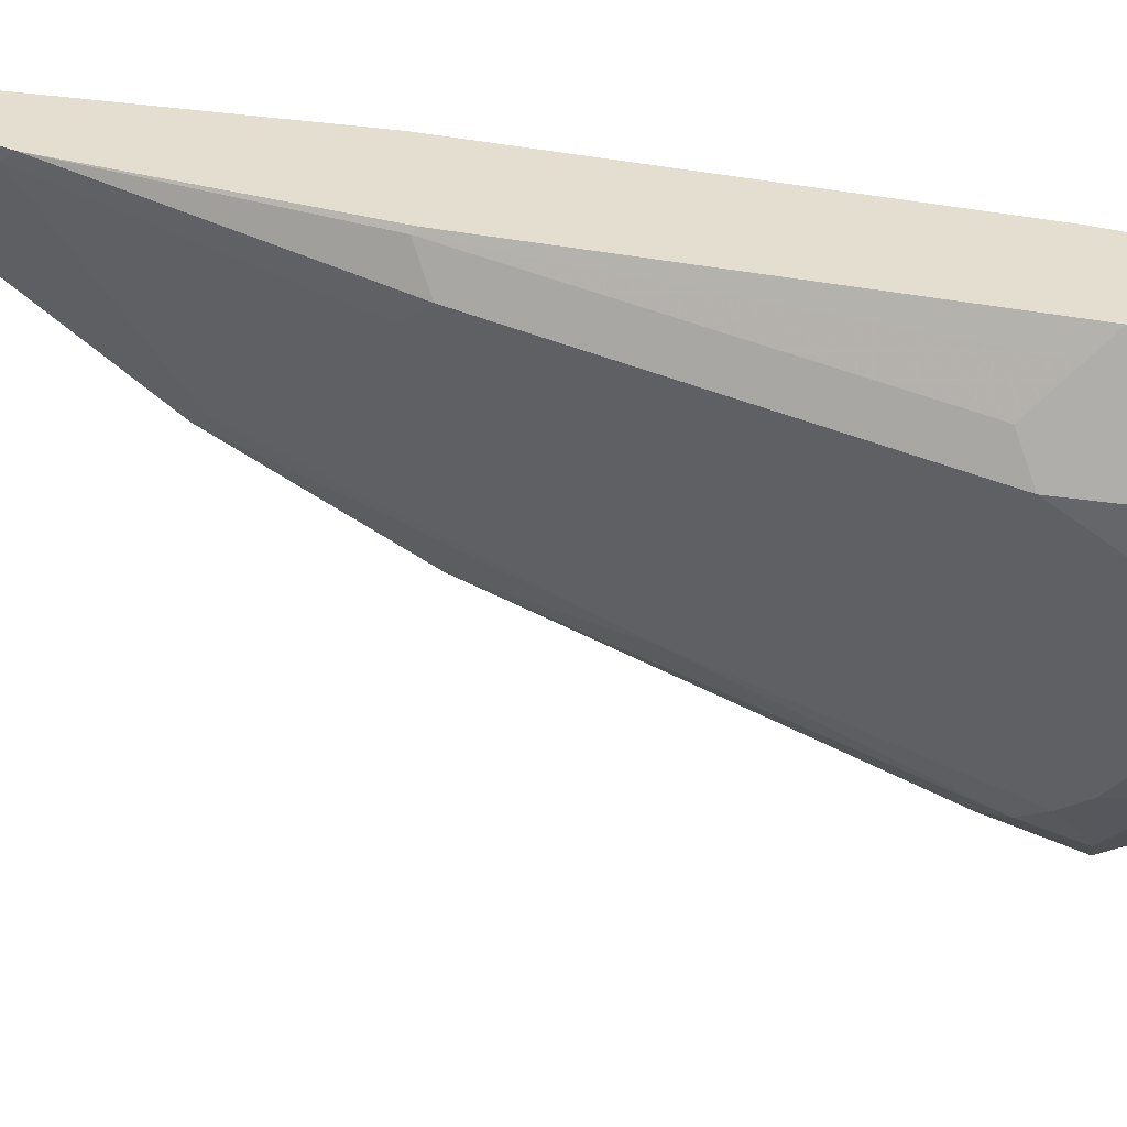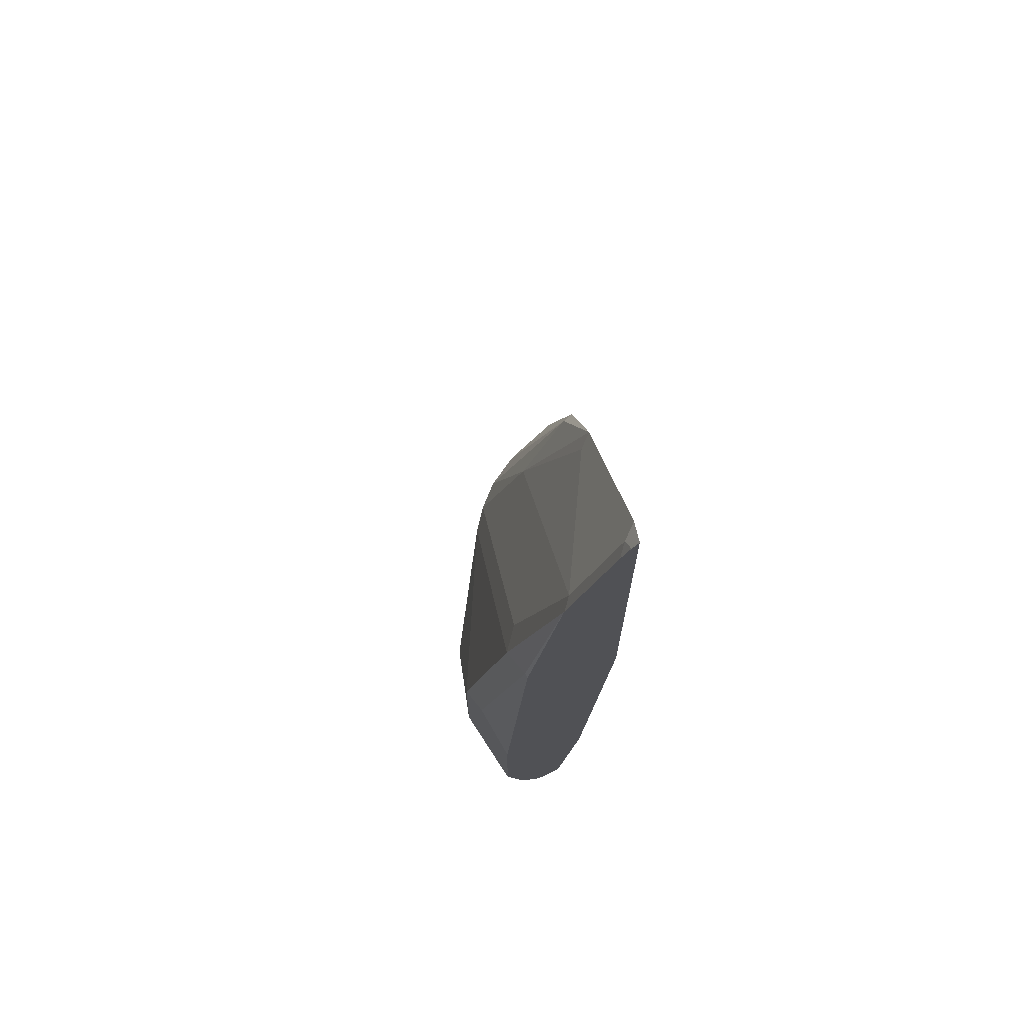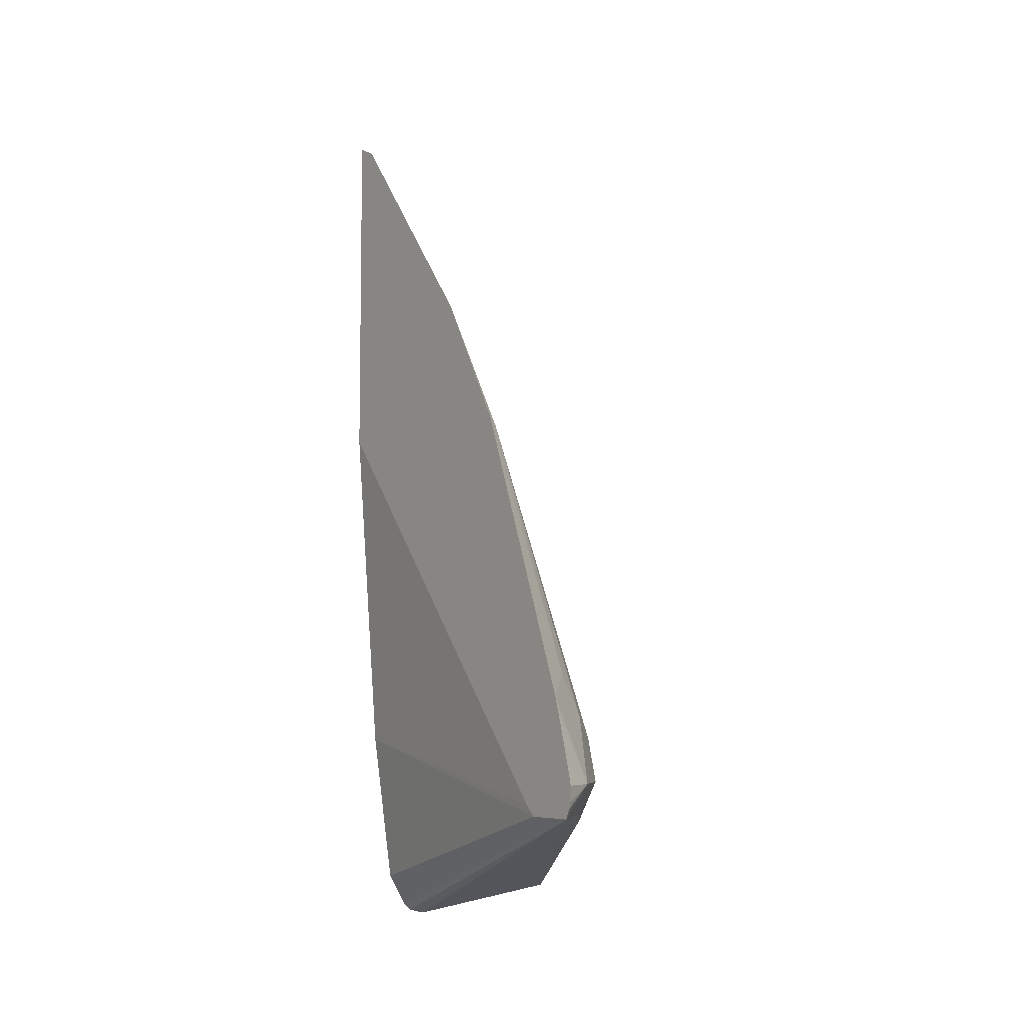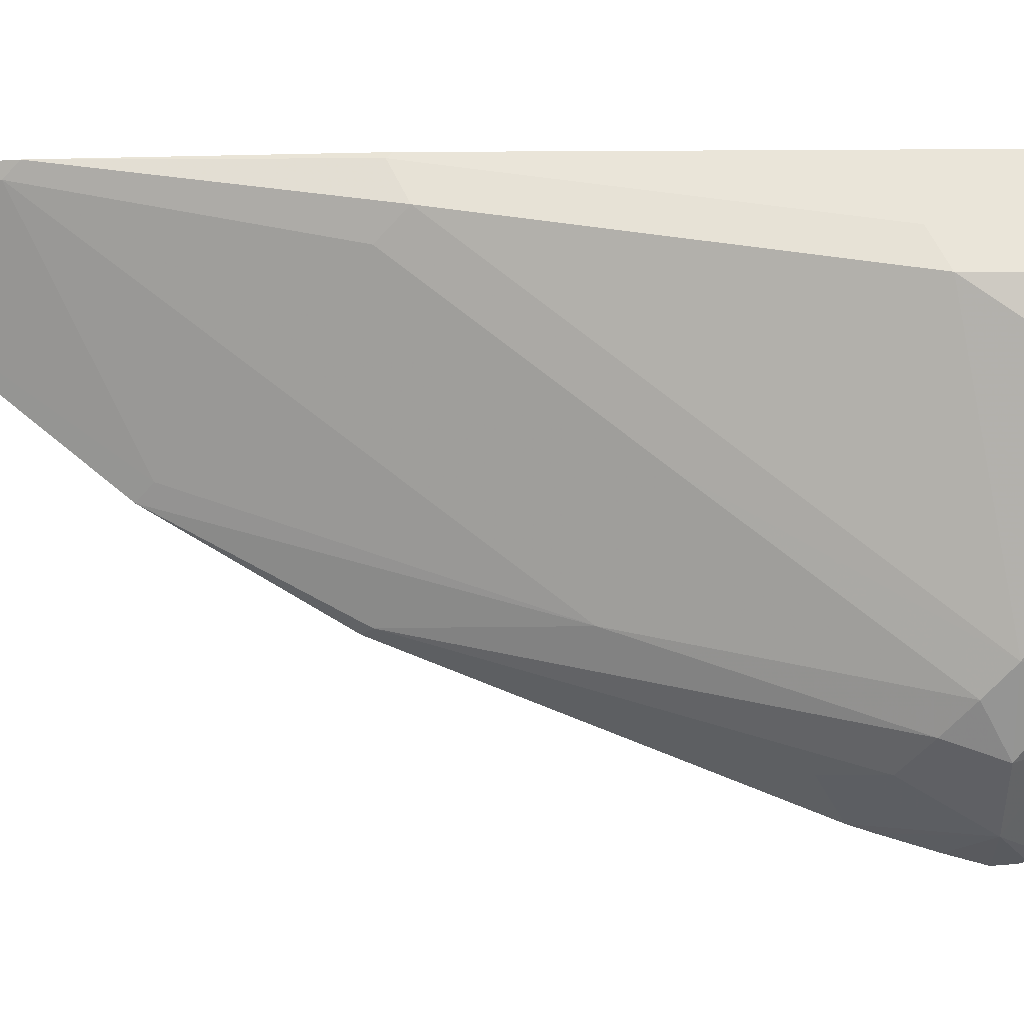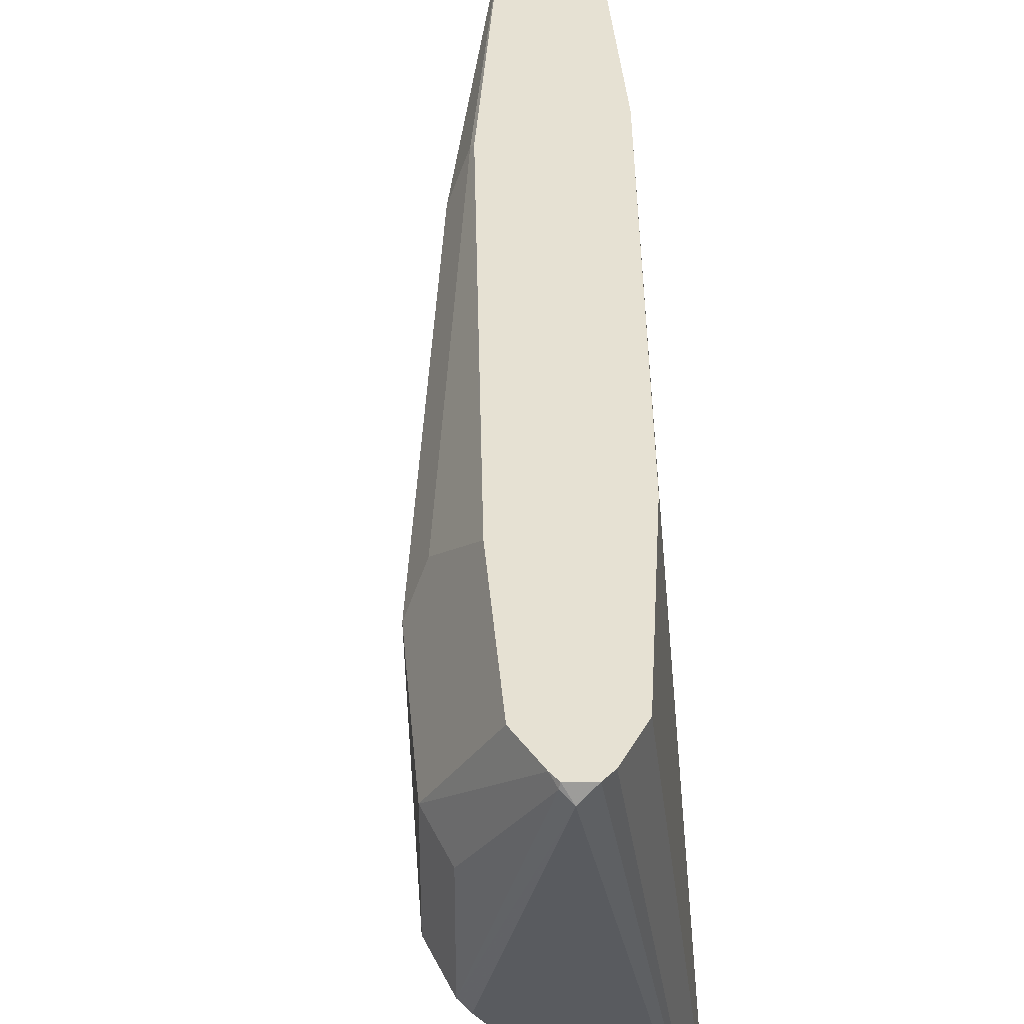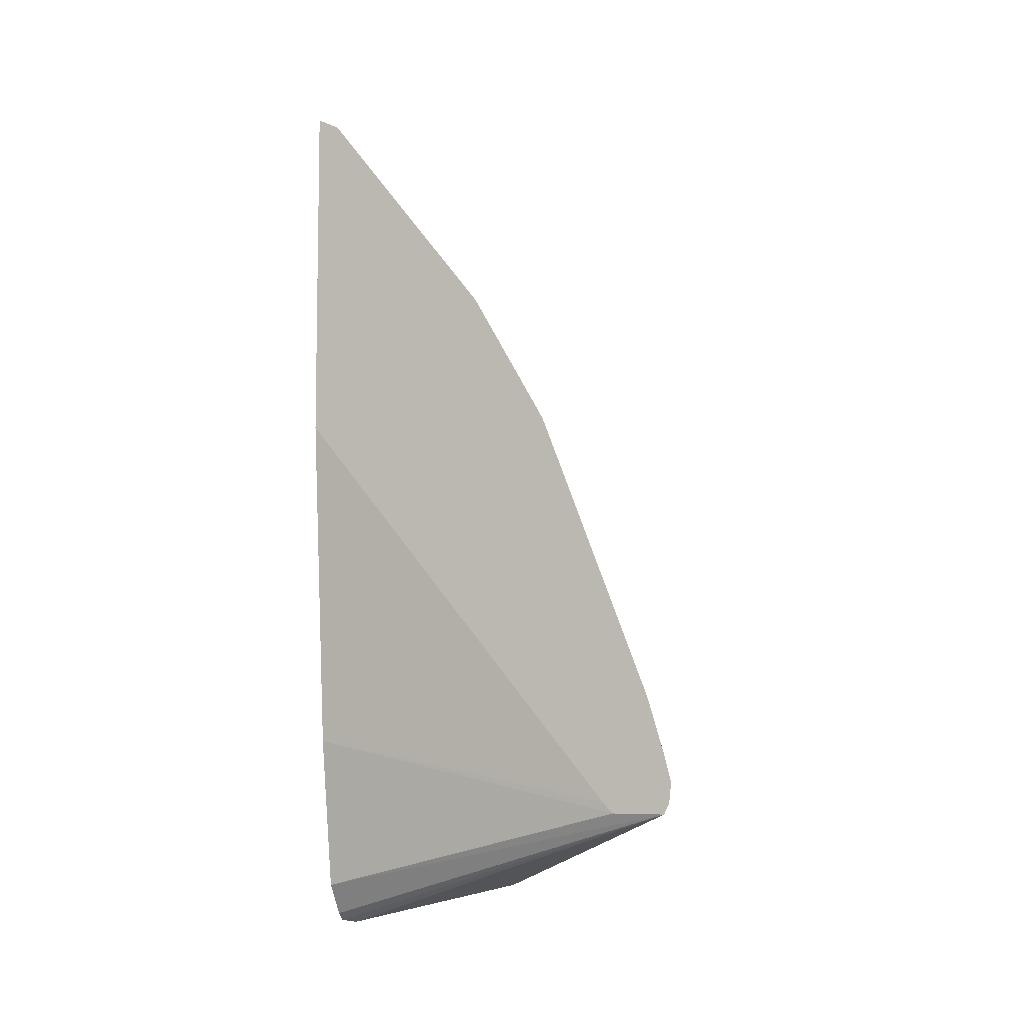
<metadata>
{"format":"obj","ext":"obj","renderer":"f3d","projection":"perspective","resolution":1024,"background":"white","views":[{"elev":36.4,"azim":-78.8,"up":"+Z"},{"elev":69.8,"azim":-8.6,"up":"+Y"},{"elev":-6.3,"azim":145.1,"up":"+Y"},{"elev":-3.8,"azim":-91.9,"up":"+Z"},{"elev":38.6,"azim":-4.8,"up":"+Z"},{"elev":-6.9,"azim":114.0,"up":"+Y"}]}
</metadata>
<code>
v -0.2451 -0.6484 -0.2107
v -0.2419 -0.6452 -0.2107
v -0.252 -0.6477 -0.2107
v -0.2495 -0.6495 -0.2151
v -0.2158 -0.5979 -0.3713
v -0.2344 -0.6324 -0.2107
v -0.2523 -0.6481 -0.2122
v -0.2539 -0.6449 -0.2107
v -0.2695 -0.6308 -0.281
v -0.2667 -0.6323 -0.2839
v -0.2538 -0.6021 -0.329
v -0.2409 -0.5979 -0.3462
v -0.2294 -0.5849 -0.367
v -0.2158 -0.5939 -0.3733
v -0.2158 -0.5979 -0.3498
v -0.2258 -0.5699 -0.2107
v -0.2753 -0.6194 -0.2409
v -0.2695 -0.6308 -0.2466
v -0.2602 -0.6324 -0.2107
v -0.2667 -0.628 -0.2882
v -0.2753 -0.6194 -0.2753
v -0.2581 -0.5849 -0.3269
v -0.2523 -0.5849 -0.3384
v -0.2466 -0.5849 -0.3498
v -0.2158 -0.5849 -0.3744
v -0.2158 -0.5914 -0.3738
v -0.2366 -0.5591 -0.3527
v -0.228 -0.5419 -0.3527
v -0.2158 -0.5506 -0.3644
v -0.2158 -0.5572 -0.3665
v -0.2158 -0.5735 -0.3713
v -0.2158 -0.5936 -0.3455
v -0.2158 -0.4323 -0.2107
v -0.2638 -0.6251 -0.2179
v -0.2753 -0.5678 -0.2409
v -0.2602 -0.5808 -0.2107
v -0.2538 -0.5764 -0.3355
v -0.2581 -0.5161 -0.2753
v -0.2538 -0.5075 -0.2839
v -0.2473 -0.5678 -0.3441
v -0.2194 -0.4387 -0.3183
v -0.2158 -0.4359 -0.3197
v -0.2158 -0.2918 -0.2107
v -0.2638 -0.5735 -0.2179
v -0.2695 -0.562 -0.2294
v -0.2581 -0.4474 -0.2237
v -0.2516 -0.4431 -0.2107
v -0.2523 -0.4416 -0.2122
v -0.2366 -0.4903 -0.3183
v -0.2538 -0.4387 -0.2323
v -0.2366 -0.3527 -0.2151
v -0.2158 -0.3824 -0.2887
v -0.2158 -0.2919 -0.211
v -0.2162 -0.2925 -0.2107
v -0.2388 -0.3571 -0.2107
v -0.2194 -0.3871 -0.2839
v -0.2194 -0.3011 -0.2151
v -0.2301 -0.3441 -0.2237
v -0.2158 -0.2963 -0.2198
v -0.2158 -0.2925 -0.2122
v -0.2183 -0.2967 -0.2107
v -0.2216 -0.3055 -0.2107
v -0.2158 -0.2947 -0.2167
f 24 37 40
f 57 59 58
f 22 39 37
f 23 37 24
f 24 40 27
f 35 48 46
f 27 41 28
f 28 41 42
f 28 42 29
f 35 45 48
f 22 38 39
f 27 40 41
f 22 35 38
f 13 29 30
f 21 35 22
f 19 44 34
f 19 36 44
f 17 35 21
f 17 45 35
f 17 44 45
f 17 34 44
f 17 19 34
f 16 32 33
f 15 32 16
f 13 31 25
f 13 30 31
f 35 46 38
f 22 37 23
f 36 47 48
f 57 63 59
f 37 39 49
f 13 28 29
f 57 60 63
f 57 62 61
f 56 58 59
f 54 57 61
f 54 60 57
f 53 60 54
f 52 56 59
f 51 58 56
f 51 57 58
f 51 62 57
f 51 55 62
f 50 55 51
f 36 48 44
f 49 56 52
f 47 55 48
f 46 55 50
f 46 48 55
f 44 48 45
f 43 53 54
f 41 52 42
f 41 49 52
f 40 49 41
f 39 51 49
f 39 50 51
f 38 50 39
f 38 46 50
f 37 49 40
f 49 51 56
f 13 27 28
f 6 15 16
f 13 26 14
f 5 14 26
f 5 13 14
f 5 12 13
f 5 11 12
f 5 10 11
f 4 10 5
f 4 9 10
f 4 7 9
f 3 8 7
f 3 7 4
f 2 5 6
f 1 5 2
f 1 4 5
f 1 3 4
f 1 8 3
f 1 19 8
f 1 36 19
f 1 47 36
f 1 55 47
f 1 62 55
f 1 61 62
f 1 54 61
f 1 43 54
f 1 16 33
f 1 6 16
f 1 2 6
f 13 24 27
f 5 26 25
f 5 25 31
f 1 33 43
f 5 30 29
f 5 31 30
f 13 25 26
f 12 24 13
f 11 24 12
f 11 23 24
f 11 22 23
f 10 20 11
f 9 11 20
f 9 21 11
f 9 17 21
f 9 18 17
f 9 20 10
f 8 19 17
f 11 21 22
f 7 17 18
f 7 18 9
f 5 42 52
f 5 59 63
f 5 63 60
f 5 60 53
f 5 52 59
f 5 43 33
f 7 8 17
f 5 53 43
f 5 15 6
f 5 29 42
f 5 32 15
f 5 33 32

</code>
